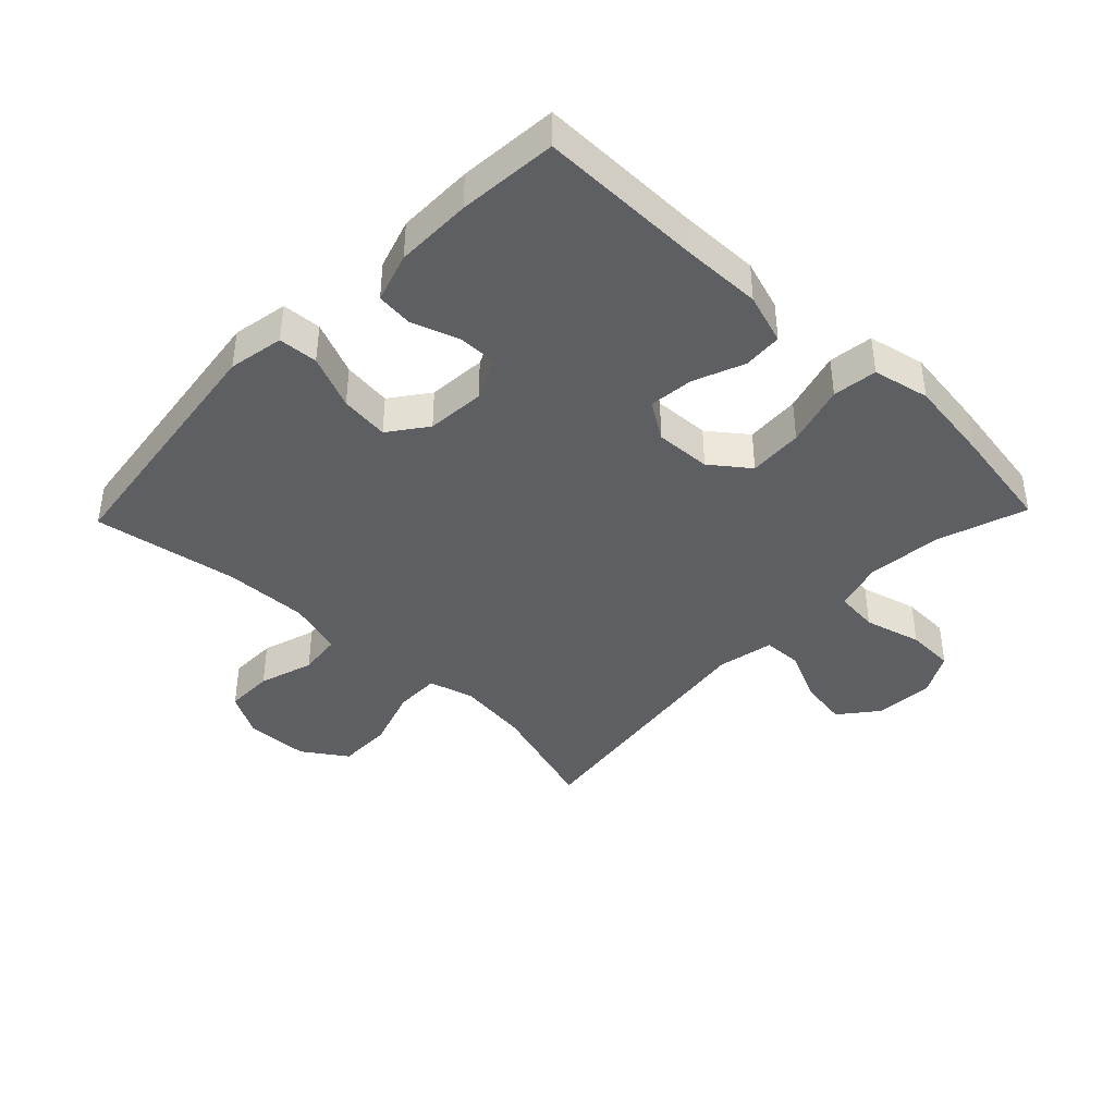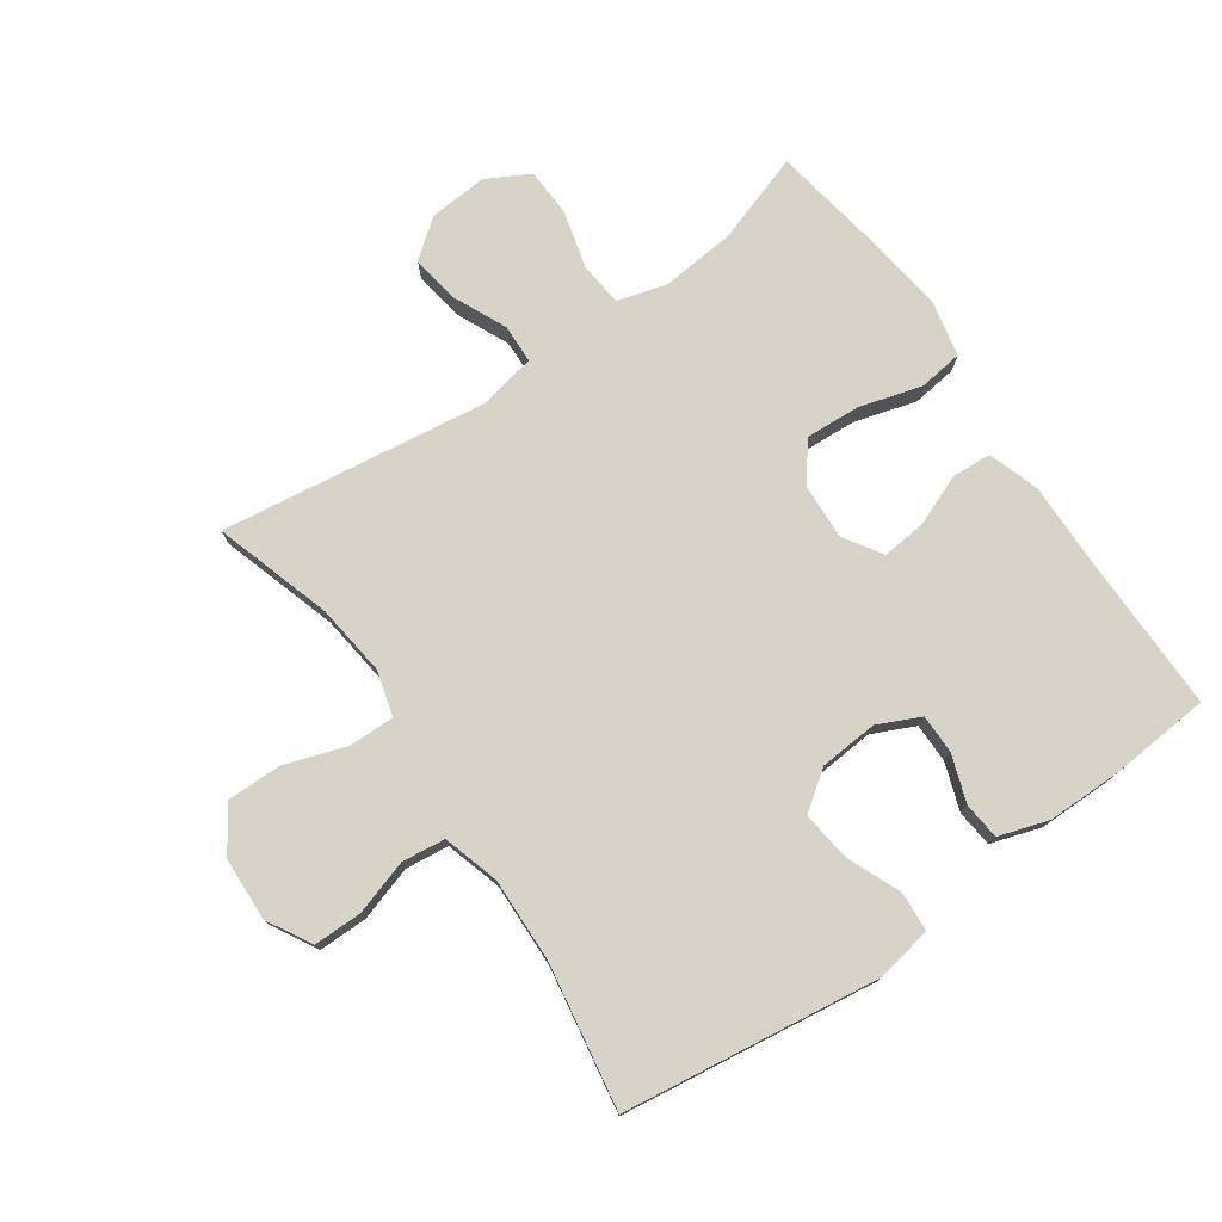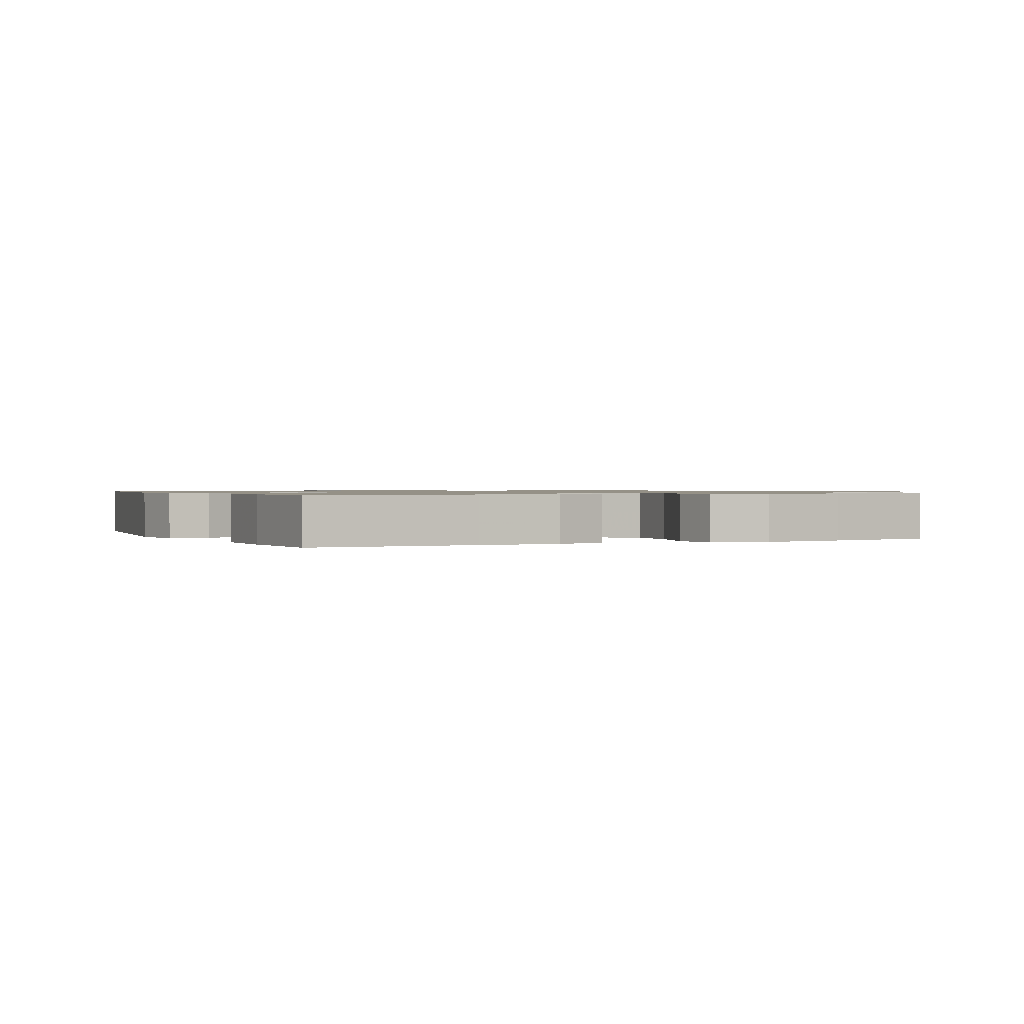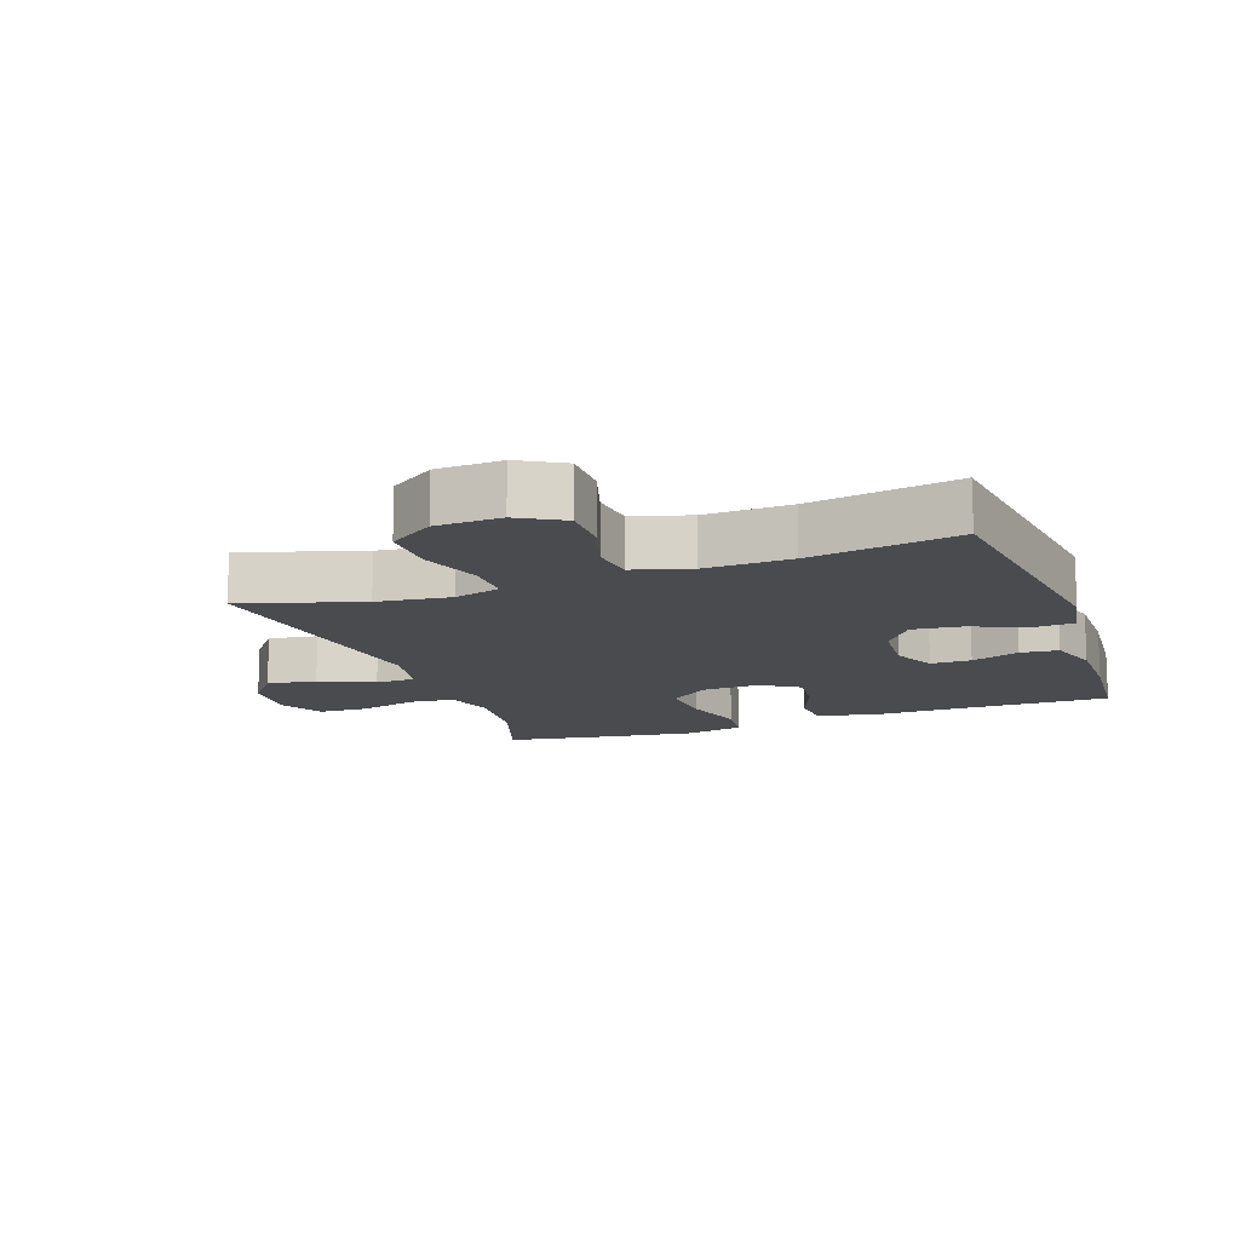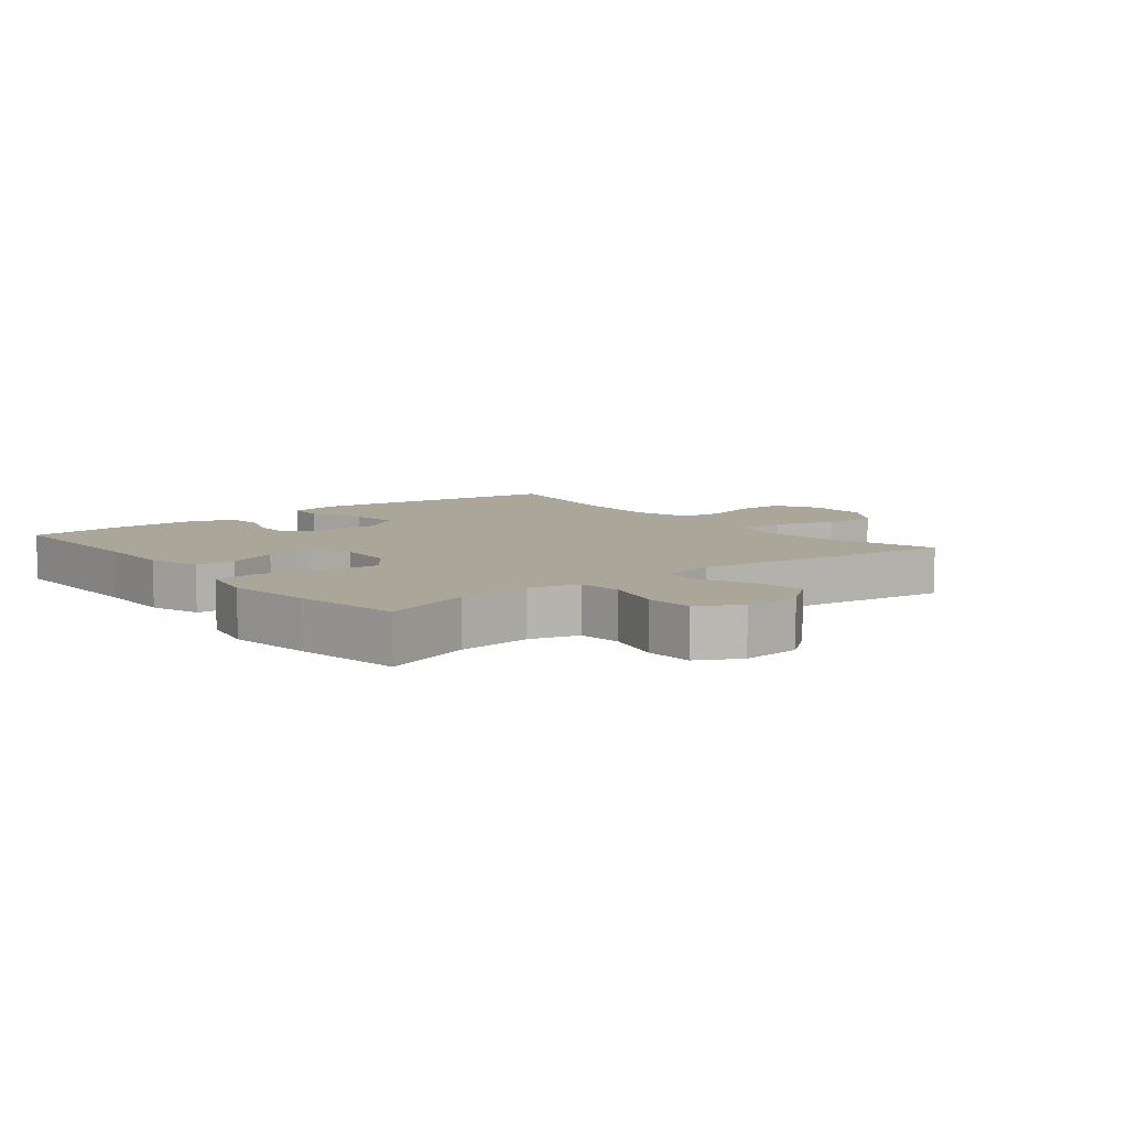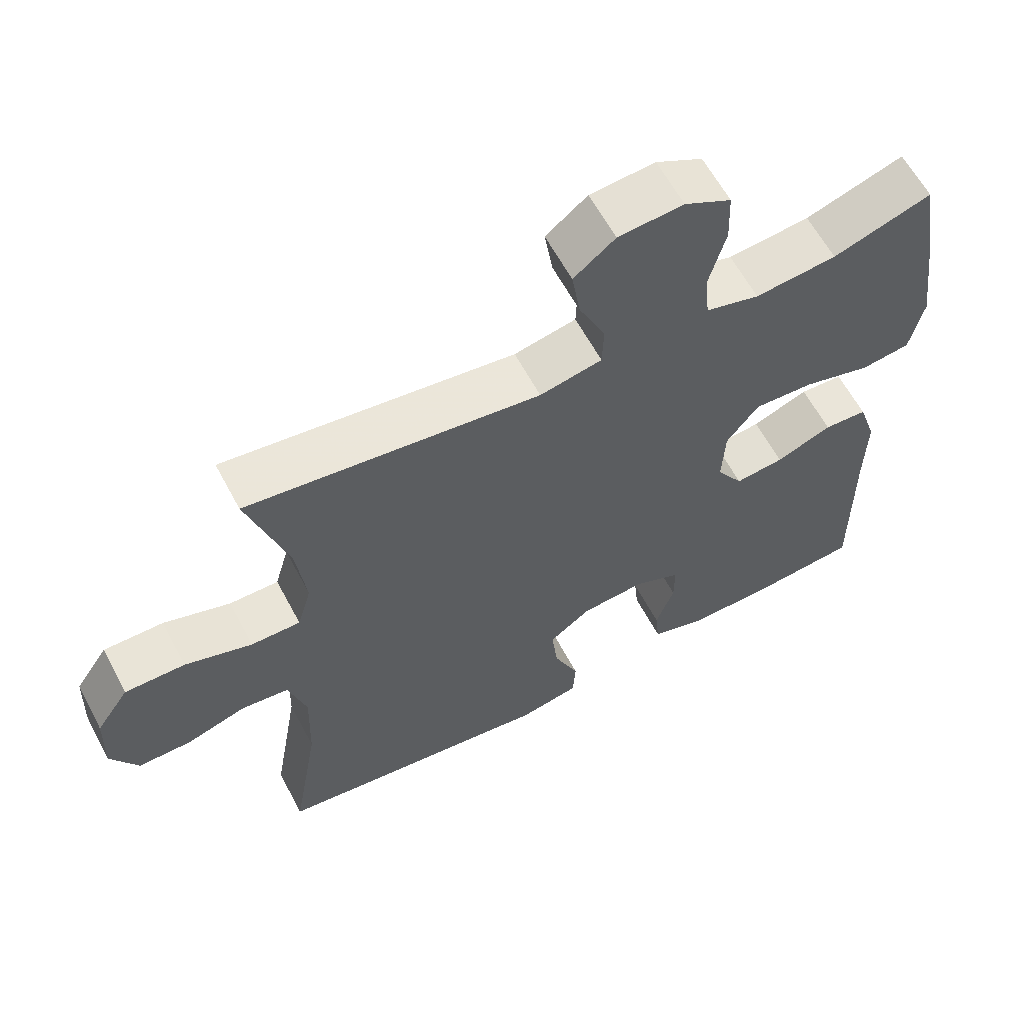
<metadata>
{"format":"obj","ext":"obj","renderer":"f3d","projection":"perspective","resolution":1024,"background":"white","views":[{"elev":-41.0,"azim":-133.9,"up":"+Y"},{"elev":76.4,"azim":145.2,"up":"+Y"},{"elev":0.9,"azim":-115.1,"up":"+Y"},{"elev":-13.8,"azim":109.8,"up":"+Y"},{"elev":7.8,"azim":-38.7,"up":"+Y"},{"elev":61.6,"azim":152.0,"up":"+Z"}]}
</metadata>
<code>
v -0.5 0.07 0.5
v -0.359 0.07 0.453
v -0.242 0.07 0.442
v -0.165 0.07 0.464
v -0.158 0.07 0.533
v -0.182 0.07 0.623
v -0.179 0.07 0.699
v -0.112 0.07 0.735
v -0.019 0.07 0.728
v 0.04 0.07 0.681
v 0.028 0.07 0.605
v -0.01 0.07 0.522
v -0.008 0.07 0.461
v 0.081 0.07 0.443
v 0.5 0.07 0.5
v 0.443 0.07 0.316
v 0.429 0.07 0.203
v 0.449 0.07 0.132
v 0.52 0.07 0.133
v 0.616 0.07 0.165
v 0.702 0.07 0.166
v 0.749 0.07 0.097
v 0.753 0.07 -0.003
v 0.714 0.07 -0.072
v 0.638 0.07 -0.072
v 0.552 0.07 -0.045
v 0.484 0.07 -0.053
v 0.458 0.07 -0.141
v 0.462 0.07 -0.273
v 0.5 0.07 -0.5
v 0.097 0.07 -0.554
v 0.01 0.07 -0.538
v 0.006 0.07 -0.476
v 0.042 0.07 -0.391
v 0.051 0.07 -0.314
v -0.009 0.07 -0.27
v -0.101 0.07 -0.263
v -0.167 0.07 -0.294
v -0.167 0.07 -0.356
v -0.141 0.07 -0.43
v -0.147 0.07 -0.488
v -0.225 0.07 -0.513
v -0.345 0.07 -0.513
v -0.5 0.07 -0.5
v -0.498 0.07 -0.242
v -0.5 0.07 -0.118
v -0.474 0.07 -0.038
v -0.412 0.07 -0.034
v -0.332 0.07 -0.066
v -0.262 0.07 -0.073
v -0.224 0.07 -0.014
v -0.228 0.07 0.074
v -0.274 0.07 0.134
v -0.36 0.07 0.129
v -0.457 0.07 0.101
v -0.527 0.07 0.11
v -0.546 0.07 0.199
v -0.528 0.07 0.331
v -0.5 0 0.5
v -0.359 0 0.453
v -0.242 0 0.442
v -0.165 0 0.464
v -0.158 0 0.533
v -0.182 0 0.623
v -0.179 0 0.699
v -0.112 0 0.735
v -0.019 0 0.728
v 0.04 0 0.681
v 0.028 0 0.605
v -0.01 0 0.522
v -0.008 0 0.461
v 0.081 0 0.443
v 0.5 0 0.5
v 0.443 0 0.316
v 0.429 0 0.203
v 0.449 0 0.132
v 0.52 0 0.133
v 0.616 0 0.165
v 0.702 0 0.166
v 0.749 0 0.097
v 0.753 0 -0.003
v 0.714 0 -0.072
v 0.638 0 -0.072
v 0.552 0 -0.045
v 0.484 0 -0.053
v 0.458 0 -0.141
v 0.462 0 -0.273
v 0.5 0 -0.5
v 0.097 0 -0.554
v 0.01 0 -0.538
v 0.006 0 -0.476
v 0.042 0 -0.391
v 0.051 0 -0.314
v -0.009 0 -0.27
v -0.101 0 -0.263
v -0.167 0 -0.294
v -0.167 0 -0.356
v -0.141 0 -0.43
v -0.147 0 -0.488
v -0.225 0 -0.513
v -0.345 0 -0.513
v -0.5 0 -0.5
v -0.498 0 -0.242
v -0.5 0 -0.118
v -0.474 0 -0.038
v -0.412 0 -0.034
v -0.332 0 -0.066
v -0.262 0 -0.073
v -0.224 0 -0.014
v -0.228 0 0.074
v -0.274 0 0.134
v -0.36 0 0.129
v -0.457 0 0.101
v -0.527 0 0.11
v -0.546 0 0.199
v -0.528 0 0.331
f 57 58 1 2
f 54 55 56 57
f 53 54 57 2
f 52 53 2 3
f 51 52 3 4
f 46 47 48 49
f 45 46 49 50
f 44 45 50
f 43 44 50 51
f 39 40 41 42
f 38 39 42 43
f 31 32 33 34
f 29 30 31 34
f 28 29 34 35
f 27 28 35 36
f 23 24 25 26
f 23 26 27
f 22 23 27
f 19 20 21 22
f 18 19 22 27
f 17 18 27 36
f 14 15 16
f 13 14 16 17
f 9 10 11 12
f 9 12 13
f 8 9 13
f 5 6 7 8
f 4 5 8 13
f 51 4 13 17
f 38 43 51
f 37 38 51 17
f 17 36 37
f 60 59 116 115
f 115 114 113 112
f 60 115 112 111
f 61 60 111 110
f 62 61 110 109
f 107 106 105 104
f 108 107 104 103
f 108 103 102
f 109 108 102 101
f 100 99 98 97
f 101 100 97 96
f 92 91 90 89
f 92 89 88 87
f 93 92 87 86
f 94 93 86 85
f 84 83 82 81
f 85 84 81
f 85 81 80
f 80 79 78 77
f 85 80 77 76
f 94 85 76 75
f 74 73 72
f 75 74 72 71
f 70 69 68 67
f 71 70 67
f 71 67 66
f 66 65 64 63
f 71 66 63 62
f 75 71 62 109
f 109 101 96
f 75 109 96 95
f 95 94 75
f 1 59 60 2
f 2 60 61 3
f 3 61 62 4
f 4 62 63 5
f 5 63 64 6
f 6 64 65 7
f 7 65 66 8
f 8 66 67 9
f 9 67 68 10
f 10 68 69 11
f 11 69 70 12
f 12 70 71 13
f 13 71 72 14
f 14 72 73 15
f 15 73 74 16
f 16 74 75 17
f 17 75 76 18
f 18 76 77 19
f 19 77 78 20
f 20 78 79 21
f 21 79 80 22
f 22 80 81 23
f 23 81 82 24
f 24 82 83 25
f 25 83 84 26
f 26 84 85 27
f 27 85 86 28
f 28 86 87 29
f 29 87 88 30
f 30 88 89 31
f 31 89 90 32
f 32 90 91 33
f 33 91 92 34
f 34 92 93 35
f 35 93 94 36
f 36 94 95 37
f 37 95 96 38
f 38 96 97 39
f 39 97 98 40
f 40 98 99 41
f 41 99 100 42
f 42 100 101 43
f 43 101 102 44
f 44 102 103 45
f 45 103 104 46
f 46 104 105 47
f 47 105 106 48
f 48 106 107 49
f 49 107 108 50
f 50 108 109 51
f 51 109 110 52
f 52 110 111 53
f 53 111 112 54
f 54 112 113 55
f 55 113 114 56
f 56 114 115 57
f 57 115 116 58
f 58 116 59 1

</code>
